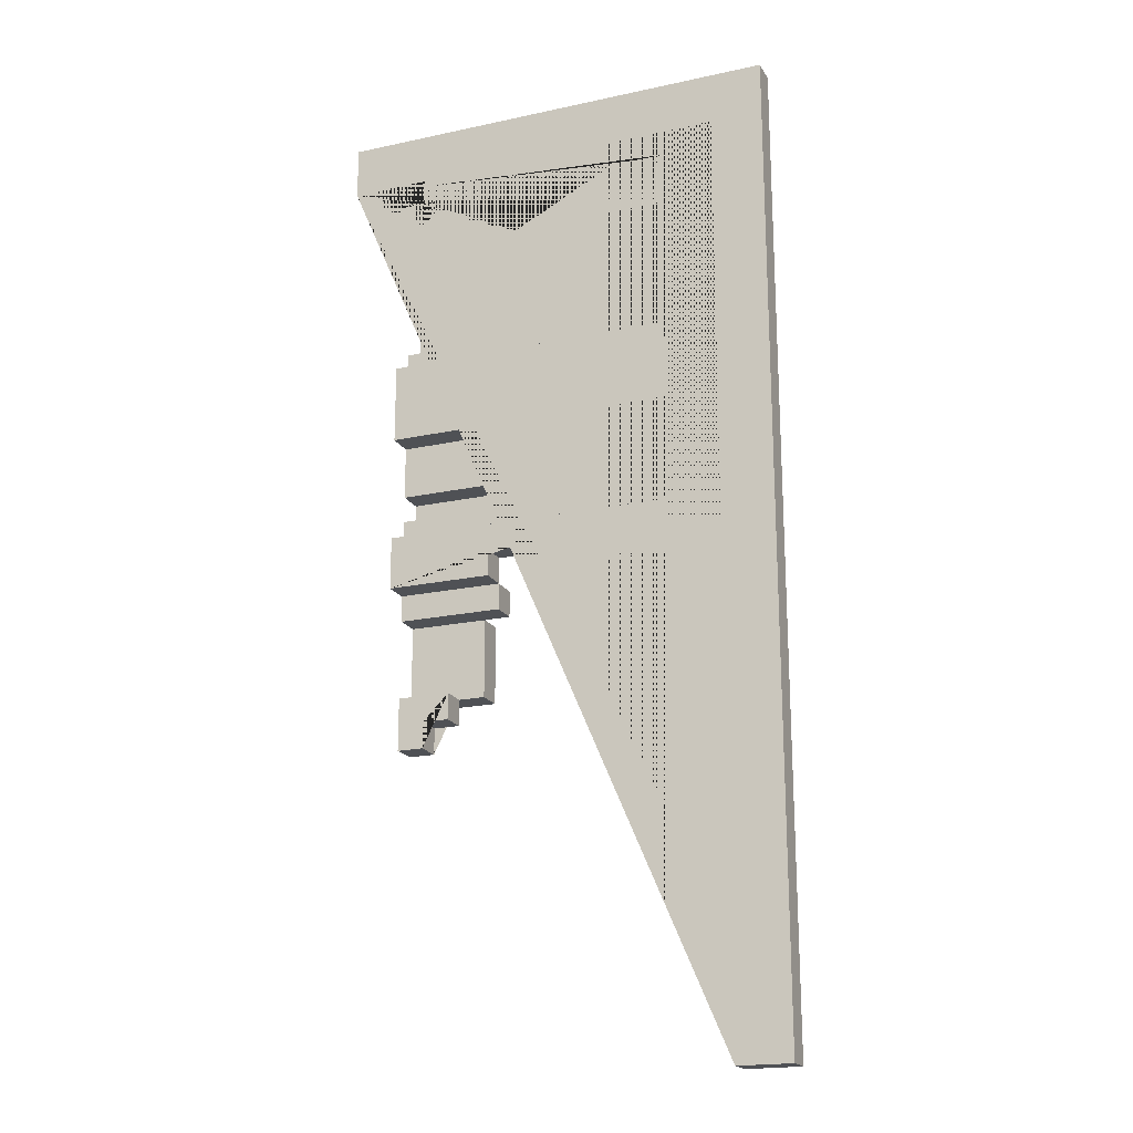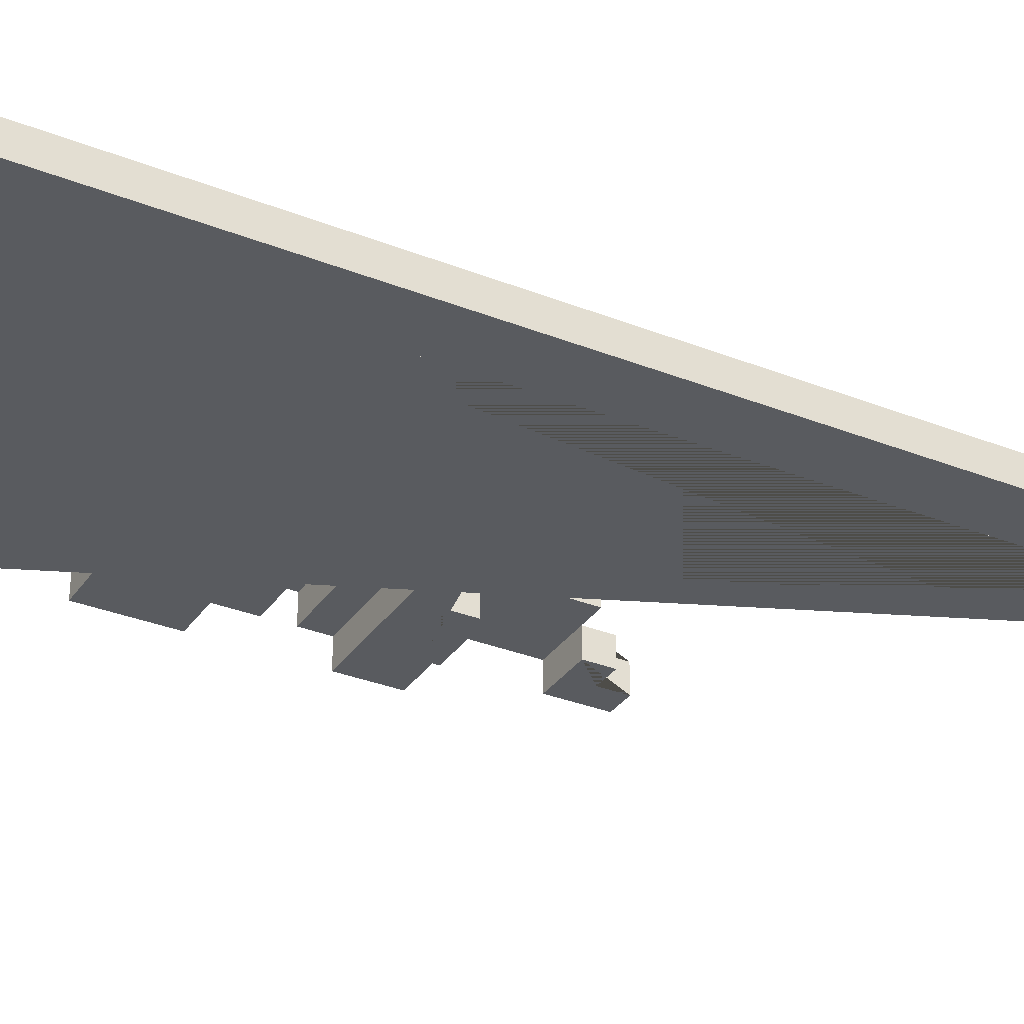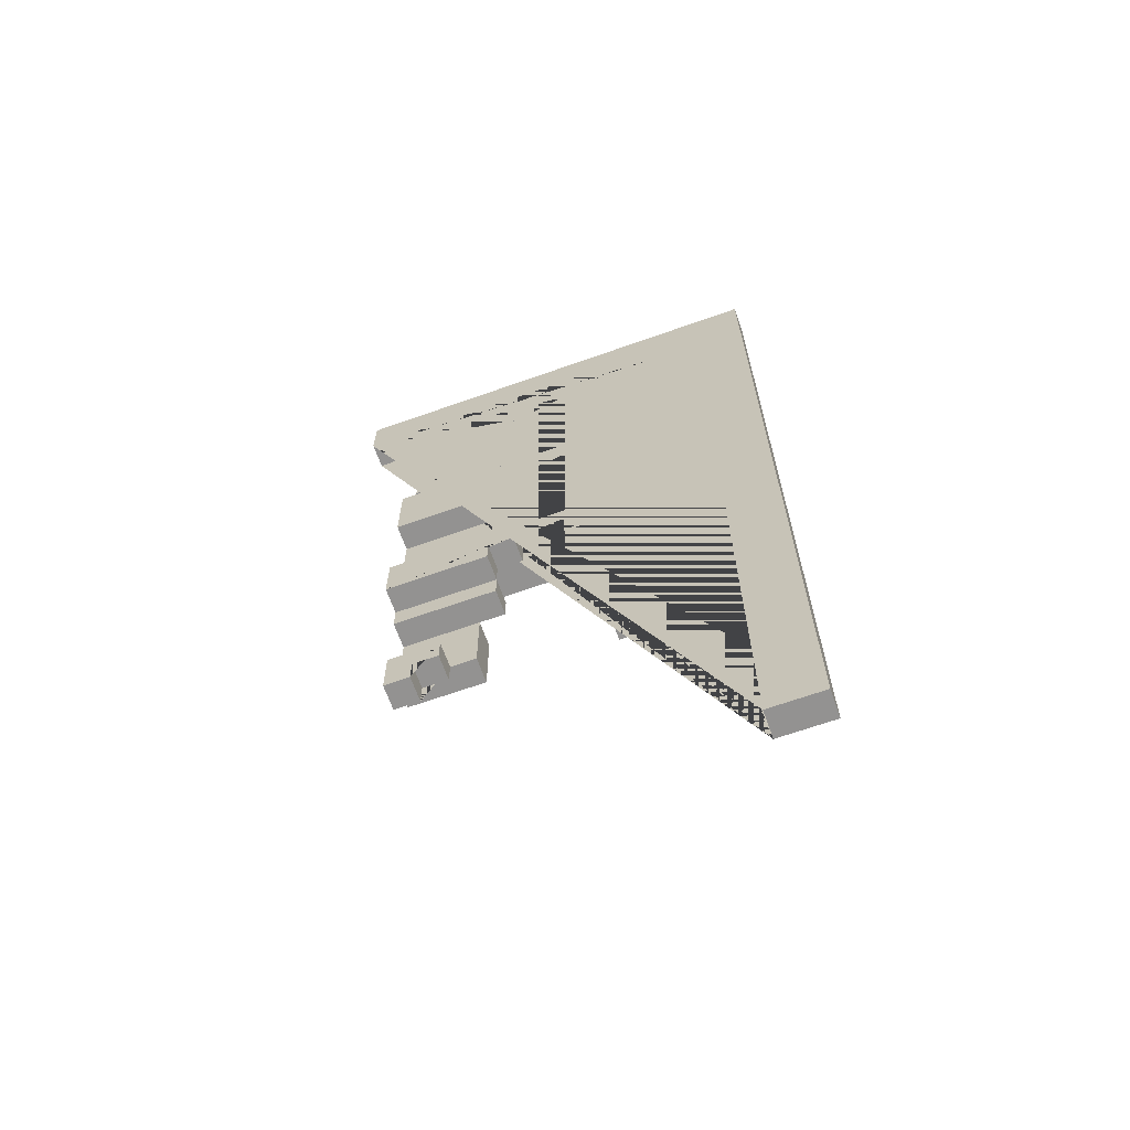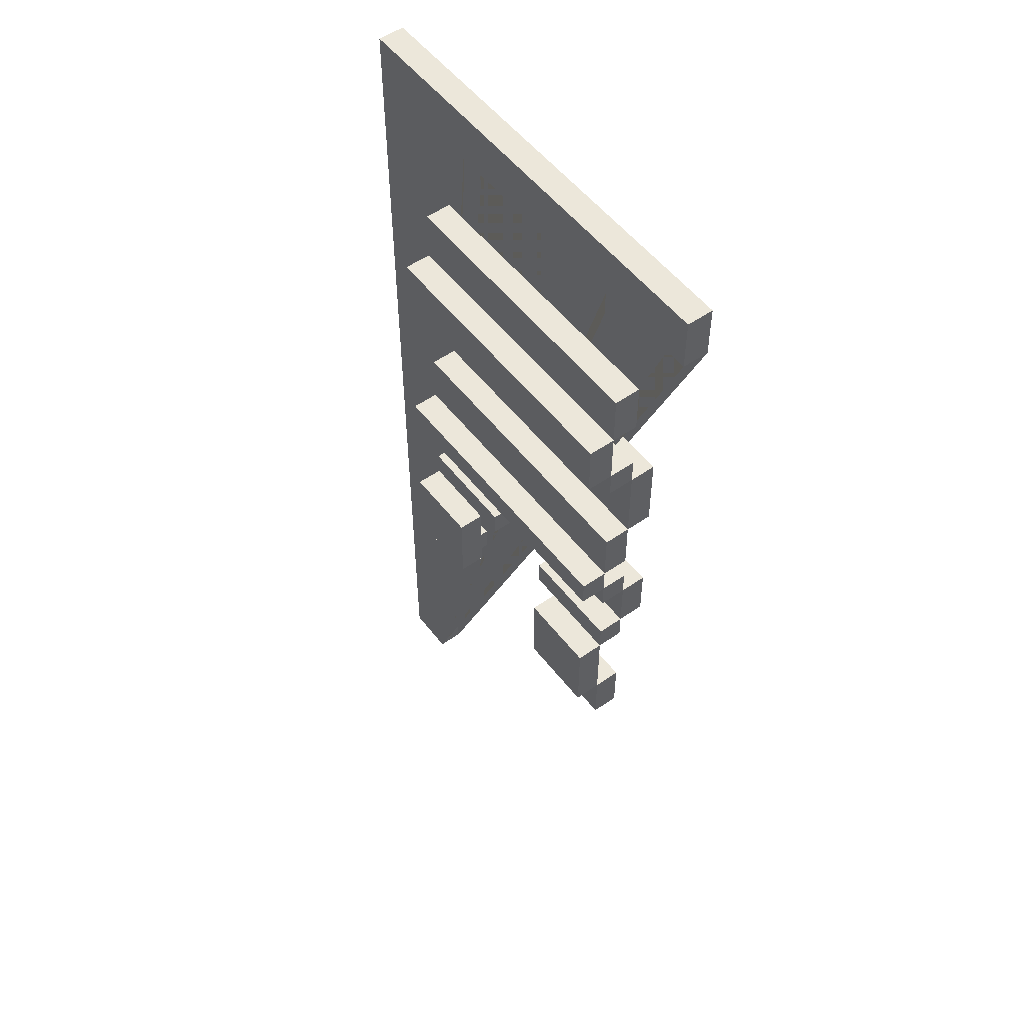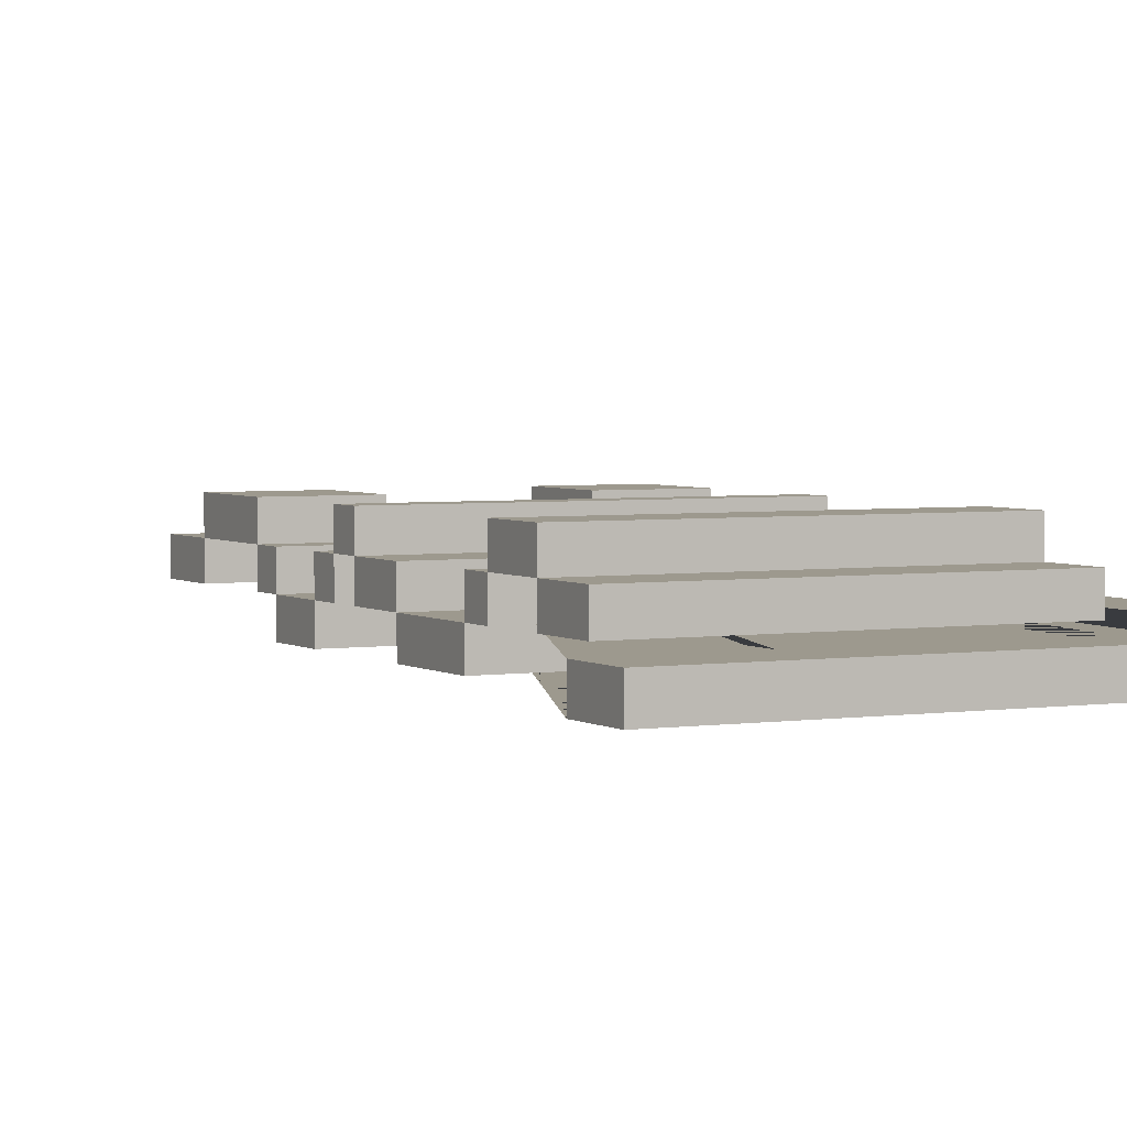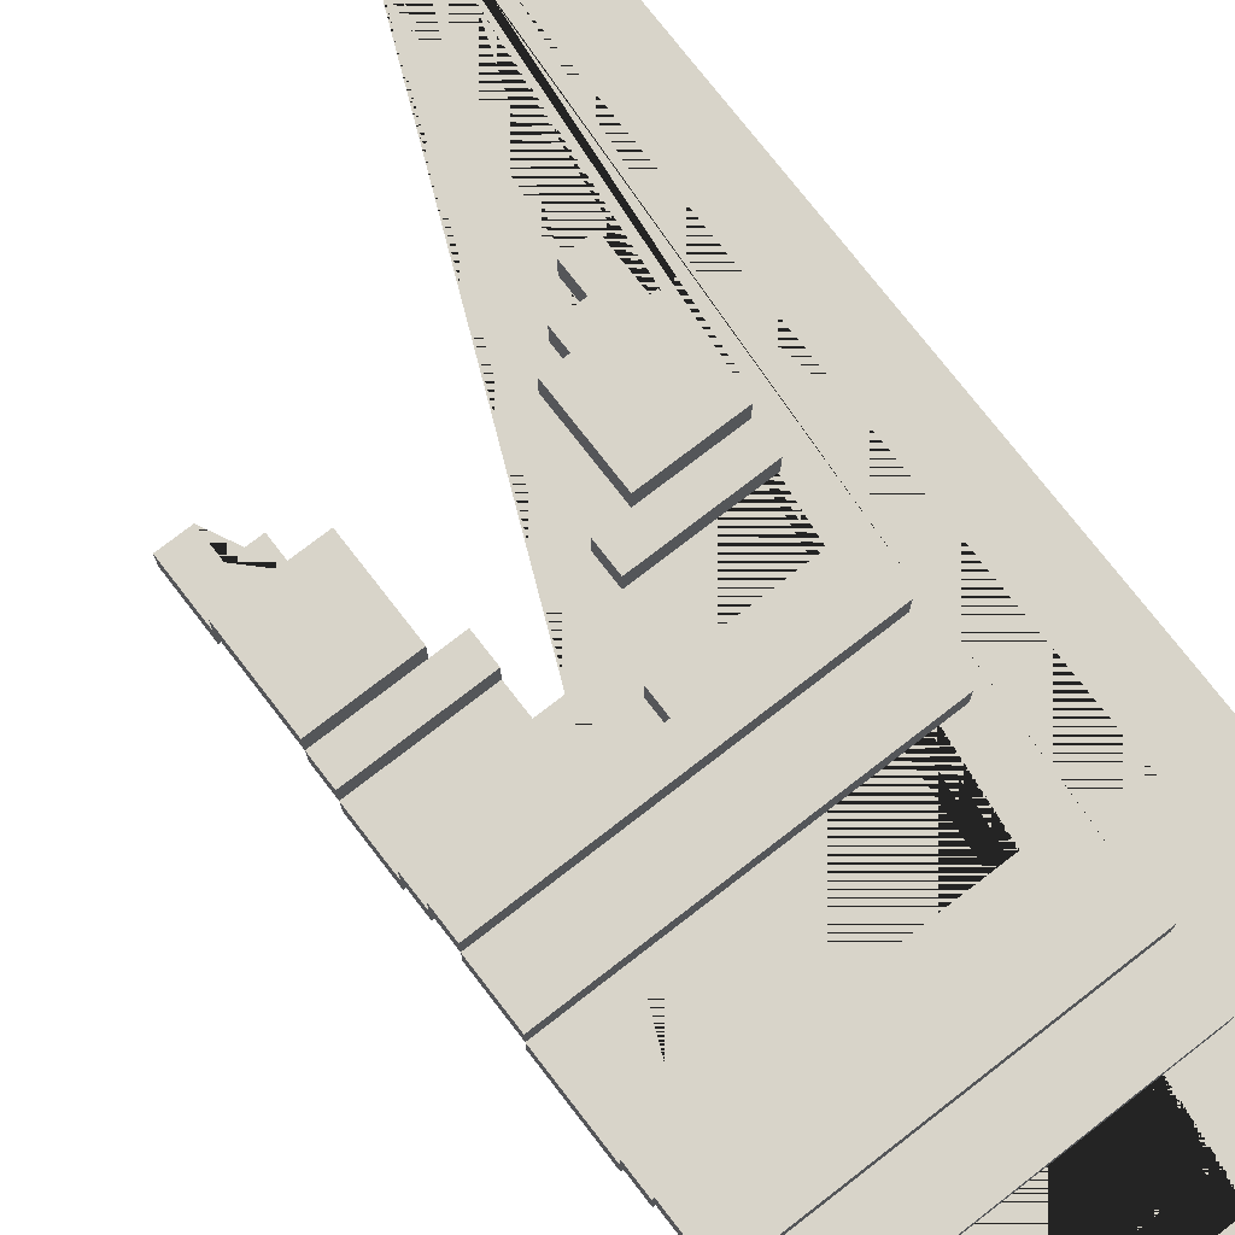
<metadata>
{"format":"obj","ext":"obj","renderer":"f3d","projection":"perspective","resolution":1024,"background":"white","views":[{"elev":-19.5,"azim":-157.9,"up":"+Y"},{"elev":-32.6,"azim":-118.9,"up":"+Z"},{"elev":-66.4,"azim":-160.4,"up":"+Y"},{"elev":53.3,"azim":53.2,"up":"+Y"},{"elev":3.3,"azim":152.6,"up":"+Z"},{"elev":75.6,"azim":142.3,"up":"+Z"}]}
</metadata>
<code>
o Base_Banner_Red_Medieval_Assets-28.001
v 9.8 3.7 3.6
v 9.8 3.7 3.5
v 10.2 1.2 3.6
v 10.2 1.2 3.7
v 10.2 1.4 3.8
v 10.2 1.8 3.7
v 10.2 1.8 3.5
v 10.2 2.1 3.6
v 10.2 2.2 3.8
v 10.2 2.4 3.7
v 10.2 2.2 3.6
v 10.2 2.4 3.6
v 10.2 2.7 3.6
v 10.2 2.7 3.5
v 10.2 2.8 3.7
v 10.2 3 3.8
v 10.2 3.4 3.5
v 10.3 3.4 3.5
v 10.3 3.5 3.5
v 10.8 1.9 3.5
v 10.8 2 3.5
v 10.8 2 3.7
v 10.8 2.1 3.6
v 10.9 1.8 3.7
v 10.9 1.7 3.7
v 10.9 1.8 3.5
v 11 1.7 3.8
v 11 1.4 3.7
v 11.1 1.4 3.7
v 11.1 1.4 3.6
v 11.1 3.4 3.6
v 11.2 1.3 3.7
v 11.2 1.2 3.6
v 11.2 1.3 3.6
v 10 -0 3.5
v 10.3 1.2 3.7
v 10.3 1.3 3.7
v 10.3 1.3 3.6
v 10.4 1.3 3.7
v 10.5 1.4 3.7
v 10.6 1.7 3.7
v 10.6 1.8 3.6
v 10.6 1.8 3.5
v 10.6 1.9 3.5
v 10.7 2 3.7
v 10.7 2.1 3.7
v 10.7 2.1 3.6
v 11.2 3.4 3.5
v 11.2 3.5 3.6
v 11.3 1.4 3.6
v 11.3 1.4 3.8
v 11.3 1.8 3.5
v 11.3 2.2 3.7
v 11.3 2.2 3.6
v 11.3 2.4 3.7
v 11.3 2.4 3.6
v 11.3 2.4 3.5
v 11.3 2.7 3.5
v 11.3 3 3.7
v 11.3 3 3.6
v 11.3 3.4 3.6
v 11.3 3.4 3.5
v 11.5 3.5 3.6
v 11.5 3.7 3.6
v 11.5 3.7 3.5
v 10.2 2.8 3.8
v 10.5 1.4 3.8
v 11.3 1.7 3.8
v 11.3 2.1 3.8
v 11.3 2.2 3.8
v 10.2 2.1 3.7
v 10.2 3.2 3.7
v 10.5 1.7 3.7
v 10.6 1.8 3.7
v 11.3 1.2 3.7
v 11.2 1.2 3.7
v 11.3 1.4 3.7
v 11.3 1.8 3.7
v 11.3 2 3.7
v 11.3 2.1 3.7
v 11.3 3.2 3.7
v 10.2 2 3.6
v 10.4 3.4 3.6
v 10.4 3.5 3.6
v 10.6 1.9 3.6
v 10.9 1.9 3.6
v 10.8 1.9 3.6
v 10.9 1.8 3.6
v 11.1 3.5 3.6
v 11.2 3.4 3.6
v 10.2 1.4 3.7
v 10.2 1.7 3.7
v 10.2 2.2 3.7
v 10.8 2.1 3.7
v 11 1.7 3.7
v 10.2 1.4 3.6
v 10.2 1.7 3.6
v 10.2 1.8 3.6
v 10.4 1.3 3.6
v 10.8 3.2 3.6
v 10.8 2 3.6
v 10.9 1.7 3.6
v 11.1 1.3 3.6
v 11.3 1.2 3.6
v 11.3 1.7 3.6
v 9.8 -0 3.5
v 10 3.5 3.5
v 10.2 2 3.5
v 10.7 1.9 3.5
v 10.7 2 3.5
v 10.8 3.2 3.5
v 11.1 3.5 3.5
v 11.2 3.3 3.5
v 11.2 3.5 3.5
v 11.3 3.2 3.5
v 10 -0 3.6
v 9.8 -0 3.6
v 10.3 1.2 3.6
v 11.1 1.3 3.7
v 11 1.4 3.8
v 10.6 1.7 3.6
v 11.3 1.7 3.7
v 10.7 1.9 3.6
v 10.9 1.9 3.5
v 10.2 2 3.7
v 10.2 2.1 3.8
v 10.2 2.4 3.5
v 10.2 2.7 3.7
v 11.3 2.7 3.7
v 11.3 2.8 3.8
v 11.3 2.8 3.7
v 10.2 3 3.6
v 10.2 3 3.7
v 10.2 3.2 3.5
v 10.2 3.2 3.6
v 10 3.5 3.6
v 10.3 3.5 3.6
v 10.4 3.5 3.5
v 11.5 3.5 3.5
v 10.4 1.4 3.7
v 10.4 1.4 3.6
v 10.2 1.7 3.8
v 10.5 1.7 3.8
v 11.3 1.8 3.6
v 10.7 2 3.6
v 11.3 2 3.6
v 11.3 2 3.5
v 11.3 2.1 3.6
v 11.3 2.7 3.6
v 10.2 2.8 3.6
v 11.3 2.8 3.6
v 11.3 3 3.8
v 10.3 3.2 3.6
v 11.3 3.2 3.6
v 10.2 3.4 3.6
v 10.3 3.4 3.6
v 10.4 3.4 3.5
v 11.1 3.4 3.5
f 48 62 115 111 157 158 113
f 34 33 76 32
f 95 28 120 27
f 17 134 135 155
f 99 141 140 39
f 35 107 136 116
f 59 131 15 133
f 156 18 17 155
f 88 102 25 24
f 93 71 126 9
f 150 13 128 15
f 121 42 74 41
f 96 3 4 91
f 106 117 1 2
f 61 62 48 90
f 157 138 84 83
f 112 158 31 89
f 118 38 37 36
f 109 110 145 123
f 12 11 93 10
f 124 86 87 20
f 60 154 81 59
f 149 151 131 129
f 115 62 61 154
f 143 142 5 67
f 104 50 77 75
f 152 16 66 130
f 19 18 156 137
f 120 51 68 27
f 109 123 85 44
f 42 85 123 145 82 98
f 30 50 104 33 34 103
f 131 15 128 129
f 81 72 133 59
f 71 125 45 46
f 78 24 25 95 122
f 55 10 93 53
f 57 58 149 56
f 80 94 22 79
f 35 116 117 106
f 21 20 87 101
f 133 15 66 16
f 124 26 88 86
f 48 114 49 90
f 145 47 46 45
f 31 83 153 100
f 8 82 125 71
f 12 56 149 13
f 116 136 137 156 155 135 153 83 84 89 31 100 154 61 90 49 63 64 1 117
f 77 122 68 51
f 92 73 40 140 91
f 149 129 128 13
f 86 88 144 146 101 87
f 42 121 97 98
f 108 110 109 44 43 7
f 8 47 145 82
f 135 153 100 154 60 132
f 77 50 30 29
f 92 91 5 142
f 23 148 146 101
f 98 97 92 6
f 144 105 102 88
f 14 127 12 13
f 54 11 12 56
f 30 103 119 29
f 96 141 99 38 118 3
f 43 44 85 42
f 64 63 139 65
f 140 141 96 91
f 131 59 152 130
f 57 127 14 58
f 52 147 146 144
f 139 114 48 113 158 112 138 157 111 134 17 18 19 107 35 106 2 65
f 52 26 124 20 21 147
f 99 39 37 38
f 9 126 69 70
f 31 158 157 83
f 67 5 91 140 40
f 51 120 28 29 77
f 92 97 121 41 73
f 95 25 102 105 122
f 42 98 7 43
f 34 32 119 103
f 144 88 26 52
f 125 82 145 45
f 108 7 98 82
f 151 149 13 150
f 22 101 146 79
f 69 126 71 46 94 80
f 118 36 4 3
f 54 53 93 11
f 54 56 55 53
f 12 127 57 56
f 131 151 150 15
f 91 4 36 37 39 140
f 66 15 131 130
f 132 60 59 133
f 135 132 133 72
f 134 111 115 154 100 153 135
f 29 119 32 76 75 77
f 136 107 19 137
f 138 112 89 84
f 105 144 78 122
f 49 114 139 63
f 93 53 80 94 46 71
f 92 142 143 73
f 122 95 27 68
f 42 98 6 74
f 78 144 88 24
f 82 145 110 108
f 147 21 101 146
f 46 47 8 71
f 23 94 80 148
f 93 9 70 53
f 12 10 55 56
f 146 148 80 79
f 14 13 149 58
f 59 133 16 152
f 23 101 22 94
f 81 154 100 153 135 72
f 104 75 76 33
f 80 53 70 69
f 6 92 73 41 74
f 40 73 143 67
f 29 28 95 122 77
f 2 1 64 65

</code>
